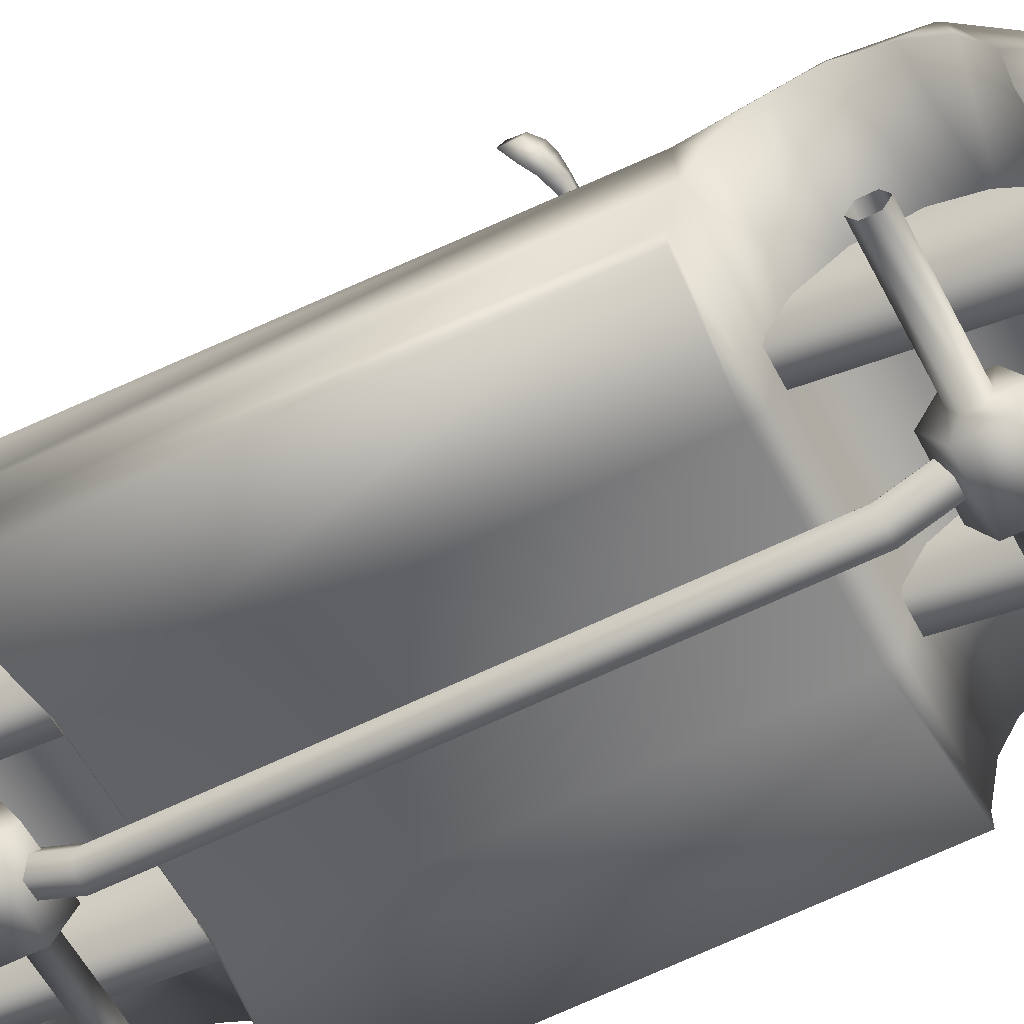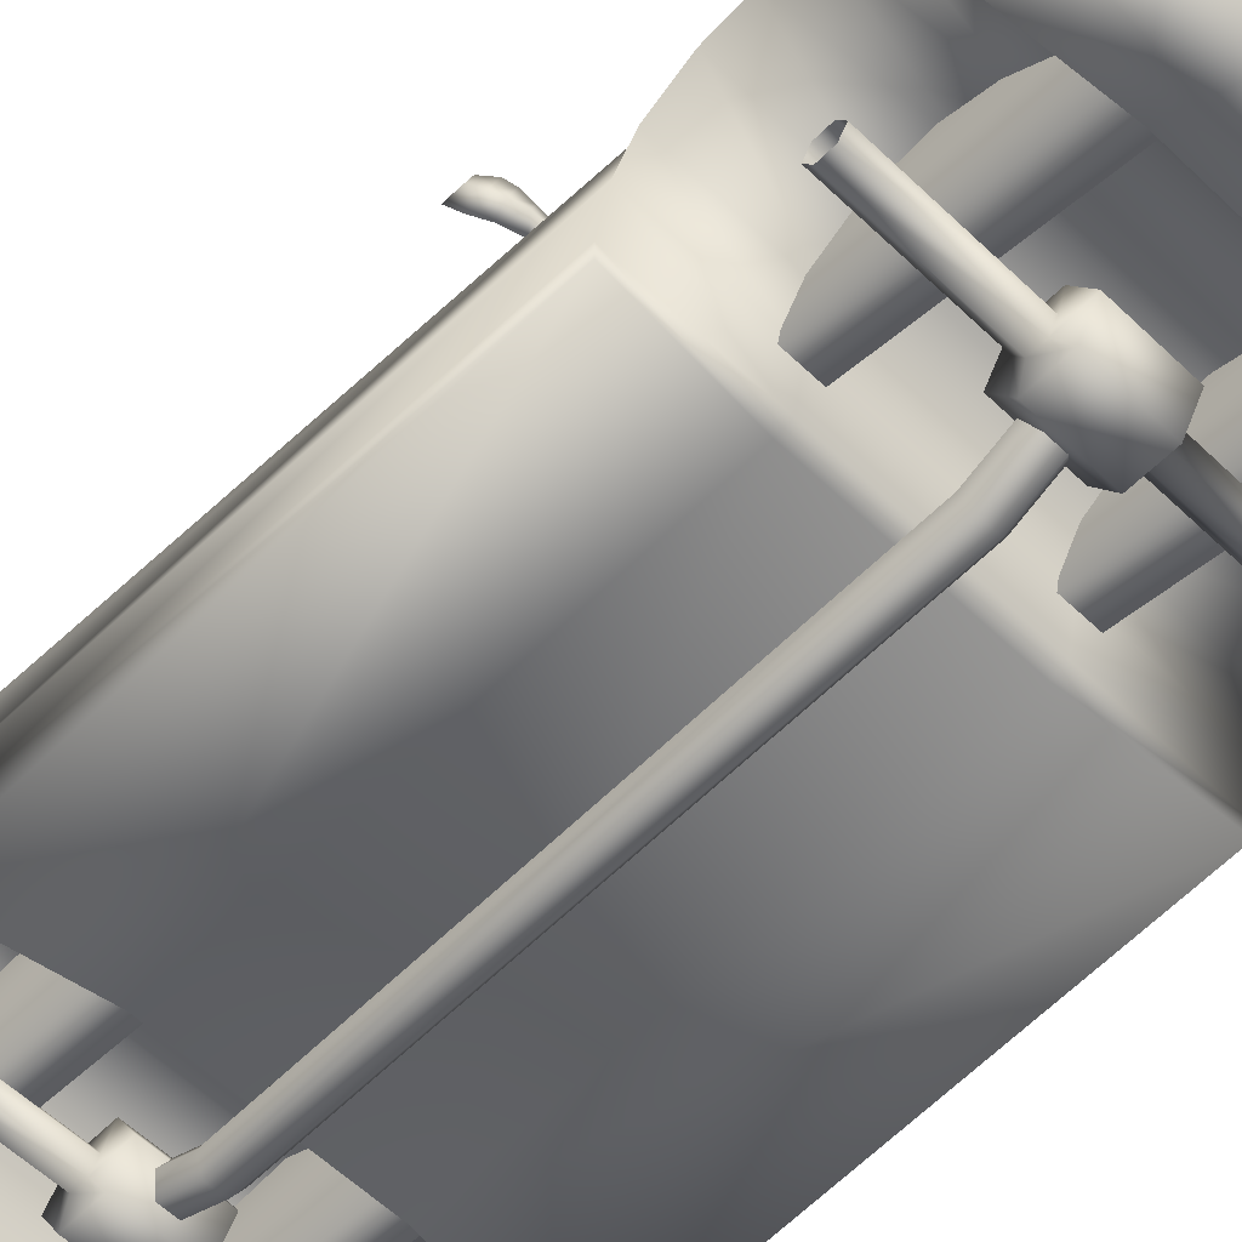
<metadata>
{"format":"obj","ext":"obj","renderer":"f3d","projection":"perspective","resolution":1024,"background":"white","views":[{"elev":-58.5,"azim":117.5,"up":"+Z"},{"elev":-59.7,"azim":135.7,"up":"+Z"}]}
</metadata>
<code>
o body_Box01
v -0.1326 0.732 1.799
v 0.1656 0.732 1.799
v 0.1656 0.8785 1.78
v -0.1326 0.8785 1.78
v 0.1656 1.103 1.703
v -0.1326 1.103 1.703
v -0.225 0.5162 1.784
v 0.2581 0.5162 1.784
v 0.2581 0.8653 1.69
v 0.2581 0.9858 1.634
v -0.225 0.9858 1.634
v -0.225 0.8653 1.69
v 0.02467 -0.7226 1.809
v 0.005157 -0.6888 1.809
v 0.005157 -1.277 2.718
v -0.01436 -0.7226 1.809
v 0.02467 -1.879 1.738
v 0.005157 -1.845 1.738
v 0.005157 -1.981 2.244
v -0.01436 -1.879 1.738
v -1.429 1.466 1.114
v -1.344 1.456 1.086
v -1.361 1.55 1.068
v -1.508 1.544 1.112
v -1.533 1.443 1.213
v -1.585 1.527 1.176
v -1.621 1.4 1.257
v -1.654 1.501 1.204
v -1.726 1.321 1.237
v -1.736 1.439 1.197
v -1.482 1.473 0.9554
v -1.542 1.549 1.01
v -1.394 1.559 0.9663
v -1.395 1.47 0.9273
v -1.623 1.439 0.9437
v -1.643 1.524 1.003
v -1.707 1.374 0.9874
v -1.71 1.484 1.031
v -1.777 1.306 1.078
v -1.769 1.429 1.095
v -0.8606 -1.53 -0.2356
v -0.613 -1.53 -0.2356
v -0.613 -2.984 -0.09413
v -0.8606 -2.984 -0.09413
v -0.8606 -1.663 0.6432
v -0.8606 -2.802 0.6432
v -0.613 -2.802 0.6432
v -0.613 -1.663 0.6432
v 0.6011 -1.53 -0.2356
v 0.8487 -1.53 -0.2356
v 0.8487 -2.984 -0.09413
v 0.6011 -2.984 -0.09413
v 0.6011 -1.663 0.6432
v 0.6011 -2.802 0.6432
v 0.8487 -2.802 0.6432
v 0.8487 -1.663 0.6432
v -0.8606 3.85 -0.3781
v -0.613 3.85 -0.3781
v -0.613 2.064 -0.0031
v -0.8606 2.064 -0.0031
v -0.8606 3.477 0.5587
v -0.8606 2.39 0.6337
v -0.613 2.39 0.6337
v -0.613 3.477 0.5587
v 0.6011 3.85 -0.3781
v 0.8487 3.85 -0.3781
v 0.8487 2.064 -0.0031
v 0.6011 2.064 -0.0031
v 0.6011 3.477 0.5587
v 0.6011 2.39 0.6337
v 0.8487 2.39 0.6337
v 0.8487 3.477 0.5587
v 1.159 -3.391 -0.3097
v 1.127 -3.391 -0.2319
v 1.049 -3.391 -0.3097
v 1.049 -3.391 -0.1996
v 0.9715 -3.391 -0.2319
v 0.9393 -3.391 -0.3097
v 0.9715 -3.391 -0.3875
v 1.049 -3.391 -0.4198
v 1.127 -3.391 -0.3875
v 1.159 -2.983 -0.3097
v 1.127 -2.983 -0.2319
v 1.049 -2.983 -0.1996
v 0.9715 -2.983 -0.2319
v 0.9393 -2.983 -0.3097
v 0.9715 -2.983 -0.3875
v 1.049 -2.983 -0.4198
v 1.127 -2.983 -0.3875
v 0.1261 -1.747 -0.3979
v 0.0607 -1.724 -0.2869
v 0.1261 -2.255 -0.1578
v 0.0607 -2.208 -0.05425
v -0.07015 -1.724 -0.2869
v -0.07015 -2.208 -0.05425
v -0.1356 -1.747 -0.3979
v -0.1356 -2.255 -0.1578
v -0.07015 -1.769 -0.509
v -0.07015 -2.301 -0.2613
v 0.0607 -1.769 -0.509
v 0.0607 -2.301 -0.2613
v 0.1261 2.298 -0.3979
v 0.0607 2.275 -0.2871
v -0.07015 2.275 -0.2871
v -0.1356 2.298 -0.3979
v -0.07015 2.322 -0.5088
v 0.0607 2.322 -0.5088
v 0.1261 2.836 -0.1578
v 0.0607 2.777 -0.06115
v -0.07015 2.777 -0.06115
v -0.1356 2.836 -0.1578
v -0.07015 2.895 -0.2544
v 0.0607 2.895 -0.2544
v -0.3075 2.751 -0.2121
v -0.3075 2.807 -0.1152
v -1.365 2.751 -0.2121
v -1.365 2.807 -0.1152
v -0.3075 2.918 -0.1152
v -1.365 2.918 -0.1152
v -0.3075 2.974 -0.2121
v -1.365 2.974 -0.2121
v -0.3075 2.918 -0.309
v -1.365 2.918 -0.309
v -0.3075 2.807 -0.309
v -1.365 2.807 -0.309
v -0.2741 2.582 -0.2121
v -0.2741 2.722 0.03107
v -0.2741 3.003 0.03107
v -0.2741 3.143 -0.2121
v -0.2741 3.003 -0.4553
v -0.2741 2.722 -0.4553
v 0.2662 2.582 -0.2121
v 0.2662 2.722 0.03107
v 0.2662 3.003 0.03107
v 0.2662 3.143 -0.2121
v 0.2662 3.003 -0.4553
v 0.2662 2.722 -0.4553
v 0.2996 2.751 -0.2121
v 0.2996 2.807 -0.1152
v 0.2996 2.918 -0.1152
v 0.2996 2.974 -0.2121
v 0.2996 2.918 -0.309
v 0.2996 2.807 -0.309
v 1.357 2.751 -0.2121
v 1.357 2.807 -0.1152
v 1.357 2.918 -0.1152
v 1.357 2.974 -0.2121
v 1.357 2.918 -0.309
v 1.357 2.807 -0.309
v -0.8108 -2.247 1.692
v -0.7712 -2.649 1.753
v -0.7013 -2.268 1.694
v -0.9612 -2.199 1.704
v -0.8545 -2.89 1.733
v -0.9772 -2.222 1.661
v -0.9612 -2.245 1.618
v -0.7712 -2.695 1.667
v -0.8108 -2.275 1.639
v -0.7013 -2.296 1.641
v -0.3786 -2.777 1.766
v -0.3054 -2.347 1.703
v -0.467 -3.067 1.752
v -0.3786 -2.823 1.681
v -0.3054 -2.376 1.65
v 0.39 -2.777 1.766
v 0.3168 -2.347 1.703
v 0.4784 -3.067 1.752
v 0.39 -2.823 1.681
v 0.3168 -2.376 1.65
v 0.7809 -2.651 1.753
v 0.7127 -2.268 1.694
v 0.8692 -2.885 1.733
v 0.7809 -2.697 1.667
v 0.7127 -2.296 1.641
v 0.8171 -2.25 1.692
v 0.9675 -2.202 1.704
v 0.9836 -2.225 1.662
v 0.9675 -2.248 1.619
v 0.8171 -2.279 1.639
v 1.344 1.55 1.068
v 1.327 1.456 1.086
v 1.412 1.466 1.114
v 1.491 1.544 1.112
v 1.515 1.443 1.213
v 1.568 1.527 1.176
v 1.603 1.4 1.257
v 1.637 1.501 1.204
v 1.709 1.321 1.237
v 1.719 1.439 1.197
v 1.377 1.559 0.9663
v 1.524 1.549 1.01
v 1.464 1.473 0.9554
v 1.378 1.47 0.9273
v 1.626 1.524 1.003
v 1.605 1.439 0.9437
v 1.693 1.484 1.031
v 1.69 1.374 0.9874
v 1.751 1.429 1.095
v 1.76 1.306 1.078
v 1.695 3.642 -0.4803
v 1.236 4.282 -0.5003
v 1.236 4.282 0.1601
v 1.695 3.622 -0.08005
v 1.553 3.41 0.7016
v 1.235 3.969 0.4866
v 1.695 3.462 0.2401
v 1.57 3.362 0.7204
v 1.695 3.202 0.4403
v 1.57 2.841 0.8405
v 1.695 2.901 0.5403
v 1.695 2.601 0.5003
v 1.467 2.041 0.9206
v 1.695 2.301 0.3002
v 1.746 -1.561 -0.1601
v 1.746 -1.561 -0.4803
v 1.695 2.081 -0.4603
v 1.695 2.081 -0.3202
v 1.425 -3.142 -0.4002
v 1.746 -2.982 -0.4002
v 1.746 -2.942 -0
v 1.425 -3.262 -0.1401
v 1.425 -3.322 0.2401
v 1.425 -3.202 0.3402
v 1.746 -2.802 0.2802
v 1.32 -3.182 0.8405
v 1.746 -2.542 0.5403
v 1.746 -2.142 0.5803
v 1.695 2.161 0.06003
v 1.746 -1.641 0.2001
v 1.162 -2.802 1.421
v 0.9703 -2.362 1.681
v 1.746 -1.841 0.4403
v 0.9703 -1.181 1.781
v 0.9703 0.2399 1.781
v 0.8905 0.6401 1.741
v 1.068 1.18 1.501
v 1.346 1.841 1.101
v 0.717 3.732 -0.479
v 0.5233 4.372 -0.4994
v 0.5233 4.372 0.1742
v 0.717 3.712 -0.07076
v 0.8737 4.312 0.3171
v 0.6031 4.012 0.5416
v 0.717 3.552 0.2558
v 0.6641 3.452 0.7457
v 0.717 3.292 0.46
v 0.6641 2.932 0.8682
v 0.717 2.992 0.562
v 0.717 2.601 0.5212
v 0.6209 2.404 0.9498
v 0.717 2.301 0.3171
v 0.7384 -1.561 -0.1524
v 0.7384 -1.458 -0.3658
v 0.717 1.978 -0.3454
v 0.717 2.081 -0.3157
v 0.6031 -3.262 -0.3974
v 0.7384 -2.982 -0.3974
v 0.7384 -2.942 0.01089
v 0.6031 -3.382 -0.132
v 0.6031 -3.442 0.2558
v 0.6031 -3.322 0.3579
v 0.7384 -2.802 0.2967
v 0.5587 -3.302 0.8682
v 0.7384 -2.542 0.562
v 0.4922 -2.884 1.46
v 0.717 2.161 0.07212
v 0.7384 -1.641 0.215
v 0.7384 -2.142 0.6028
v 0.4113 -2.431 1.726
v 0.4113 -1.215 1.828
v 0.7384 -1.841 0.46
v 0.4113 0.2486 1.828
v 0.3776 0.6608 1.787
v 0.4187 1.217 1.542
v 0.5127 1.988 1.134
v -1.688 3.642 -0.4803
v -1.228 4.282 0.1601
v -1.228 4.282 -0.5003
v -1.688 3.622 -0.08005
v -1.546 3.41 0.7016
v -1.227 3.969 0.4866
v -1.688 3.462 0.2401
v -1.562 3.362 0.7204
v -1.688 3.202 0.4403
v -1.562 2.841 0.8405
v -1.688 2.901 0.5403
v -1.688 2.601 0.5003
v -1.46 2.041 0.9206
v -1.688 2.301 0.3002
v -1.739 -1.561 -0.1601
v -1.688 2.081 -0.4603
v -1.739 -1.561 -0.4803
v -1.688 2.081 -0.3202
v -1.418 -3.142 -0.4002
v -1.739 -2.942 -0
v -1.739 -2.982 -0.4002
v -1.418 -3.262 -0.1401
v -1.418 -3.322 0.2401
v -1.418 -3.202 0.3402
v -1.739 -2.802 0.2802
v -1.312 -3.182 0.8405
v -1.739 -2.542 0.5403
v -1.155 -2.802 1.421
v -1.688 2.161 0.06003
v -1.739 -1.641 0.2001
v -1.739 -2.142 0.5803
v -0.9628 -2.362 1.681
v -0.9628 -1.181 1.781
v -1.739 -1.841 0.4403
v -0.9628 0.2399 1.781
v -0.883 0.6401 1.741
v -1.061 1.18 1.501
v -1.339 1.841 1.101
v -0.7096 3.732 -0.479
v -0.5159 4.372 -0.4994
v -0.5159 4.372 0.1742
v -0.7096 3.712 -0.07076
v -0.8663 4.312 0.3171
v -0.5957 4.012 0.5416
v -0.7096 3.552 0.2558
v -0.6567 3.452 0.7457
v -0.7096 3.292 0.46
v -0.6567 2.932 0.8682
v -0.7096 2.992 0.562
v -0.7096 2.601 0.5212
v -0.6135 2.404 0.9498
v -0.7096 2.301 0.3171
v -0.731 -1.561 -0.1524
v -0.731 -1.458 -0.3658
v -0.7096 1.978 -0.3454
v -0.7096 2.081 -0.3157
v -0.5957 -3.262 -0.3974
v -0.731 -2.982 -0.3974
v -0.731 -2.942 0.01089
v -0.5957 -3.382 -0.132
v -0.5957 -3.442 0.2558
v -0.5957 -3.322 0.3579
v -0.731 -2.802 0.2967
v -0.5513 -3.302 0.8682
v -0.731 -2.542 0.562
v -0.4848 -2.884 1.46
v -0.7096 2.161 0.07212
v -0.731 -1.641 0.215
v -0.731 -2.142 0.6028
v -0.4039 -2.431 1.726
v -0.4039 -1.215 1.828
v -0.731 -1.841 0.46
v -0.4039 0.2486 1.828
v -0.3702 0.6608 1.787
v -0.4113 1.217 1.542
v -0.5053 1.988 1.134
v -0.3075 -2.363 -0.2121
v -0.3075 -2.307 -0.1152
v -1.365 -2.363 -0.2121
v -1.365 -2.307 -0.1152
v -0.3075 -2.195 -0.1152
v -1.365 -2.195 -0.1152
v -0.3075 -2.139 -0.2121
v -1.365 -2.139 -0.2121
v -0.3075 -2.195 -0.309
v -1.365 -2.195 -0.309
v -0.3075 -2.307 -0.309
v -1.365 -2.307 -0.309
v -0.2741 -2.532 -0.2121
v -0.2741 -2.391 0.03107
v -0.2741 -2.111 0.03107
v -0.2741 -1.97 -0.2121
v -0.2741 -2.111 -0.4553
v -0.2741 -2.391 -0.4553
v 0.2662 -2.532 -0.2121
v 0.2662 -2.391 0.03107
v 0.2662 -2.111 0.03107
v 0.2662 -1.97 -0.2121
v 0.2662 -2.111 -0.4553
v 0.2662 -2.391 -0.4553
v 0.2996 -2.363 -0.2121
v 0.2996 -2.307 -0.1152
v 0.2996 -2.195 -0.1152
v 0.2996 -2.139 -0.2121
v 0.2996 -2.195 -0.309
v 0.2996 -2.307 -0.309
v 1.357 -2.363 -0.2121
v 1.357 -2.307 -0.1152
v 1.357 -2.195 -0.1152
v 1.357 -2.139 -0.2121
v 1.357 -2.195 -0.309
v 1.357 -2.307 -0.309
f 1 2 3
f 4 1 3
f 4 3 5
f 5 6 4
f 7 8 2
f 2 1 7
f 8 9 3
f 3 2 8
f 9 10 5
f 5 3 9
f 10 11 6
f 6 5 10
f 11 12 4
f 4 6 11
f 7 1 12
f 1 4 12
f 13 14 15
f 14 16 15
f 16 13 15
f 17 18 19
f 18 20 19
f 20 17 19
f 21 22 23
f 24 21 23
f 25 21 24
f 24 26 25
f 27 25 26
f 26 28 27
f 29 27 28
f 28 30 29
f 31 32 33
f 33 34 31
f 35 36 32
f 32 31 35
f 37 38 36
f 36 35 37
f 39 40 38
f 38 37 39
f 32 24 23
f 23 33 32
f 36 26 24
f 24 32 36
f 38 28 26
f 26 36 38
f 40 30 28
f 28 38 40
f 39 29 30
f 30 40 39
f 37 27 29
f 29 39 37
f 35 25 27
f 27 37 35
f 31 21 25
f 25 35 31
f 22 21 34
f 21 31 34
f 41 42 43
f 44 41 43
f 45 41 44
f 44 46 45
f 47 43 42
f 42 48 47
f 49 50 51
f 52 49 51
f 53 49 52
f 52 54 53
f 55 51 50
f 50 56 55
f 57 58 59
f 60 57 59
f 61 57 60
f 60 62 61
f 63 59 58
f 58 64 63
f 65 66 67
f 68 65 67
f 69 65 68
f 68 70 69
f 71 67 66
f 66 72 71
f 73 74 75
f 74 76 75
f 76 77 75
f 77 78 75
f 78 79 75
f 79 80 75
f 80 81 75
f 81 73 75
f 83 73 82
f 74 73 83
f 83 84 74
f 84 76 74
f 84 85 76
f 85 77 76
f 85 86 77
f 86 78 77
f 86 87 78
f 87 79 78
f 87 88 79
f 88 80 79
f 88 89 80
f 89 81 80
f 89 82 81
f 82 73 81
f 90 91 92
f 91 93 92
f 91 94 93
f 94 95 93
f 94 96 95
f 96 97 95
f 96 98 97
f 98 99 97
f 98 100 99
f 100 101 99
f 100 90 101
f 90 92 101
f 103 90 102
f 91 90 103
f 103 104 91
f 104 94 91
f 104 105 94
f 105 96 94
f 105 106 96
f 106 98 96
f 106 107 98
f 107 100 98
f 107 102 100
f 102 90 100
f 108 109 102
f 109 103 102
f 109 110 103
f 110 104 103
f 110 111 104
f 111 105 104
f 111 112 105
f 112 106 105
f 112 113 106
f 113 107 106
f 113 108 107
f 108 102 107
f 114 115 116
f 115 117 116
f 115 118 117
f 118 119 117
f 118 120 119
f 120 121 119
f 120 122 121
f 122 123 121
f 122 124 123
f 124 125 123
f 124 114 125
f 114 116 125
f 127 114 126
f 115 114 127
f 127 128 115
f 128 118 115
f 128 129 118
f 129 120 118
f 129 130 120
f 130 122 120
f 130 131 122
f 131 124 122
f 131 126 124
f 126 114 124
f 132 133 126
f 133 127 126
f 133 134 127
f 134 128 127
f 134 135 128
f 135 129 128
f 135 136 129
f 136 130 129
f 136 137 130
f 137 131 130
f 137 132 131
f 132 126 131
f 138 139 132
f 139 133 132
f 139 140 133
f 140 134 133
f 140 141 134
f 141 135 134
f 141 142 135
f 142 136 135
f 142 143 136
f 143 137 136
f 143 138 137
f 138 132 137
f 144 145 138
f 145 139 138
f 145 146 139
f 146 140 139
f 146 147 140
f 147 141 140
f 147 148 141
f 148 142 141
f 148 149 142
f 149 143 142
f 149 144 143
f 144 138 143
f 150 151 152
f 150 153 151
f 153 154 151
f 153 155 154
f 155 156 154
f 154 156 157
f 156 158 157
f 157 158 159
f 152 160 161
f 152 151 160
f 151 162 160
f 151 154 162
f 154 157 162
f 162 157 163
f 157 164 163
f 157 159 164
f 161 165 166
f 161 160 165
f 160 167 165
f 160 162 167
f 162 168 167
f 162 163 168
f 163 169 168
f 163 164 169
f 166 170 171
f 166 165 170
f 165 167 170
f 170 167 172
f 167 173 172
f 167 168 173
f 168 174 173
f 168 169 174
f 171 170 175
f 175 170 176
f 170 172 176
f 176 172 177
f 172 178 177
f 172 173 178
f 173 179 178
f 173 174 179
f 180 181 182
f 183 180 182
f 183 182 184
f 184 185 183
f 185 184 186
f 186 187 185
f 187 186 188
f 188 189 187
f 190 191 192
f 192 193 190
f 191 194 195
f 195 192 191
f 194 196 197
f 197 195 194
f 196 198 199
f 199 197 196
f 180 183 191
f 190 180 191
f 183 185 194
f 194 191 183
f 185 187 196
f 196 194 185
f 187 189 198
f 198 196 187
f 189 188 199
f 199 198 189
f 188 186 197
f 197 199 188
f 186 184 195
f 195 197 186
f 184 182 192
f 192 195 184
f 182 181 193
f 193 192 182
f 200 201 202
f 203 200 202
f 204 202 205
f 203 202 204
f 206 203 204
f 206 204 207
f 208 206 207
f 208 207 209
f 210 208 209
f 211 210 209
f 211 209 212
f 213 211 212
f 214 215 216
f 214 216 217
f 218 219 220
f 221 218 220
f 222 221 220
f 223 222 220
f 223 220 224
f 225 223 224
f 225 224 226
f 227 225 226
f 214 217 228
f 229 214 228
f 212 225 227
f 212 230 225
f 212 231 230
f 212 227 232
f 212 232 229
f 212 229 228
f 212 233 231
f 212 234 233
f 212 235 234
f 212 236 235
f 212 237 236
f 213 212 228
f 238 239 201
f 201 200 238
f 239 240 202
f 202 201 239
f 238 200 241
f 200 203 241
f 202 242 205
f 242 202 240
f 205 243 204
f 243 205 242
f 244 241 203
f 203 206 244
f 243 245 207
f 207 204 243
f 246 244 206
f 206 208 246
f 245 247 209
f 209 207 245
f 248 246 208
f 208 210 248
f 249 248 210
f 210 211 249
f 247 250 212
f 212 209 247
f 251 249 211
f 211 213 251
f 252 253 215
f 215 214 252
f 253 254 216
f 216 215 253
f 254 255 217
f 217 216 254
f 256 257 219
f 219 218 256
f 257 258 220
f 220 219 257
f 259 256 218
f 218 221 259
f 260 259 221
f 221 222 260
f 261 260 222
f 222 223 261
f 258 262 224
f 224 220 258
f 263 261 223
f 223 225 263
f 262 264 226
f 226 224 262
f 265 263 225
f 225 230 265
f 255 266 228
f 228 217 255
f 267 252 214
f 214 229 267
f 264 268 227
f 227 226 264
f 269 265 230
f 230 231 269
f 270 269 231
f 231 233 270
f 268 271 232
f 232 227 268
f 271 267 229
f 229 232 271
f 272 270 233
f 233 234 272
f 273 272 234
f 234 235 273
f 274 273 235
f 235 236 274
f 275 274 236
f 236 237 275
f 250 275 237
f 237 212 250
f 266 251 213
f 213 228 266
f 276 277 278
f 279 277 276
f 279 280 277
f 277 280 281
f 282 280 279
f 282 283 280
f 284 283 282
f 284 285 283
f 286 285 284
f 287 285 286
f 287 288 285
f 289 288 287
f 290 291 292
f 290 293 291
f 294 295 296
f 297 295 294
f 298 295 297
f 299 295 298
f 299 300 295
f 301 300 299
f 301 302 300
f 303 288 301
f 290 304 293
f 305 304 290
f 301 306 302
f 307 288 303
f 308 288 307
f 301 288 306
f 306 288 309
f 309 288 305
f 310 288 308
f 311 288 310
f 312 288 311
f 313 288 312
f 288 289 304
f 288 304 305
f 314 278 315
f 278 314 276
f 315 277 316
f 277 315 278
f 317 276 314
f 276 317 279
f 316 277 318
f 281 318 277
f 318 281 319
f 280 319 281
f 320 279 317
f 279 320 282
f 319 283 321
f 283 319 280
f 322 282 320
f 282 322 284
f 321 285 323
f 285 321 283
f 324 284 322
f 284 324 286
f 325 286 324
f 286 325 287
f 323 288 326
f 288 323 285
f 327 287 325
f 287 327 289
f 328 292 329
f 292 328 290
f 329 291 330
f 291 329 292
f 330 293 331
f 293 330 291
f 332 296 333
f 296 332 294
f 333 295 334
f 295 333 296
f 335 294 332
f 294 335 297
f 336 297 335
f 297 336 298
f 337 298 336
f 298 337 299
f 334 300 338
f 300 334 295
f 339 299 337
f 299 339 301
f 338 302 340
f 302 338 300
f 341 301 339
f 301 341 303
f 331 304 342
f 304 331 293
f 343 290 328
f 290 343 305
f 340 306 344
f 306 340 302
f 345 303 341
f 303 345 307
f 346 307 345
f 307 346 308
f 344 309 347
f 309 344 306
f 347 305 343
f 305 347 309
f 348 308 346
f 308 348 310
f 349 310 348
f 310 349 311
f 350 311 349
f 311 350 312
f 351 312 350
f 312 351 313
f 326 313 351
f 313 326 288
f 342 289 327
f 289 342 304
f 242 240 318
f 318 240 316
f 243 242 319
f 319 242 318
f 245 243 321
f 321 243 319
f 323 245 321
f 323 247 245
f 250 247 326
f 326 247 323
f 351 250 326
f 275 250 351
f 350 274 275
f 275 351 350
f 273 274 349
f 349 274 350
f 272 273 348
f 348 273 349
f 270 272 346
f 346 272 348
f 269 270 345
f 345 270 346
f 269 345 341
f 341 265 269
f 265 339 263
f 265 341 339
f 263 339 337
f 337 261 263
f 337 336 261
f 261 336 260
f 336 335 260
f 260 335 259
f 259 332 256
f 259 335 332
f 256 332 333
f 333 257 256
f 333 334 257
f 257 334 258
f 258 334 338
f 258 338 262
f 262 338 340
f 340 264 262
f 264 340 268
f 268 340 344
f 344 271 268
f 271 344 347
f 347 343 271
f 271 343 267
f 267 343 328
f 252 267 328
f 328 329 252
f 252 329 253
f 254 253 329
f 254 329 330
f 254 330 331
f 331 255 254
f 331 342 255
f 255 342 266
f 266 342 327
f 266 327 251
f 251 327 325
f 325 249 251
f 325 324 249
f 249 324 248
f 248 324 246
f 246 324 322
f 322 320 246
f 246 320 244
f 244 320 317
f 317 241 244
f 241 317 314
f 314 238 241
f 238 314 239
f 239 314 315
f 239 315 316
f 316 240 239
f 352 353 354
f 353 355 354
f 353 356 355
f 356 357 355
f 356 358 357
f 358 359 357
f 358 360 359
f 360 361 359
f 360 362 361
f 362 363 361
f 362 352 363
f 352 354 363
f 365 352 364
f 353 352 365
f 365 366 353
f 366 356 353
f 366 367 356
f 367 358 356
f 367 368 358
f 368 360 358
f 368 369 360
f 369 362 360
f 369 364 362
f 364 352 362
f 370 371 364
f 371 365 364
f 371 372 365
f 372 366 365
f 372 373 366
f 373 367 366
f 373 374 367
f 374 368 367
f 374 375 368
f 375 369 368
f 375 370 369
f 370 364 369
f 376 377 370
f 377 371 370
f 377 378 371
f 378 372 371
f 378 379 372
f 379 373 372
f 379 380 373
f 380 374 373
f 380 381 374
f 381 375 374
f 381 376 375
f 376 370 375
f 382 383 376
f 383 377 376
f 383 384 377
f 384 378 377
f 384 385 378
f 385 379 378
f 385 386 379
f 386 380 379
f 386 387 380
f 387 381 380
f 387 382 381
f 382 376 381

</code>
